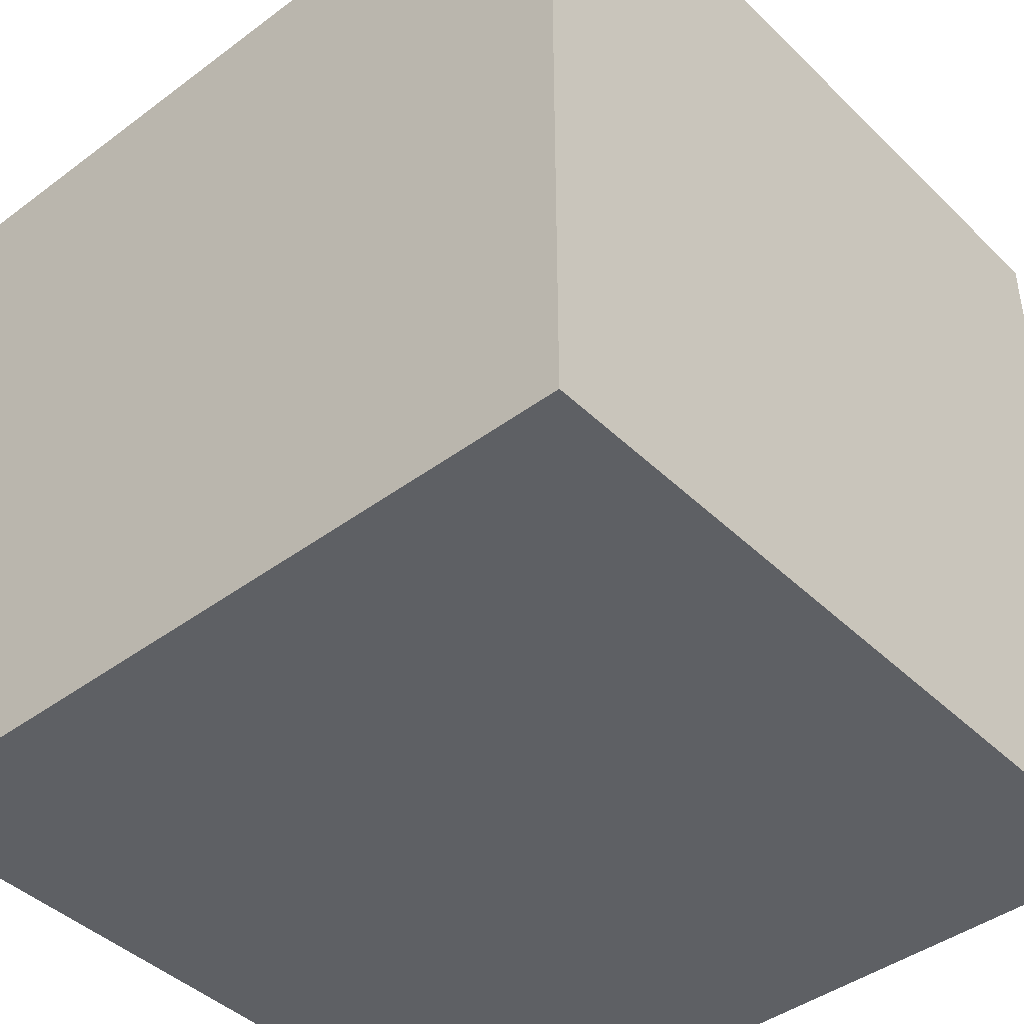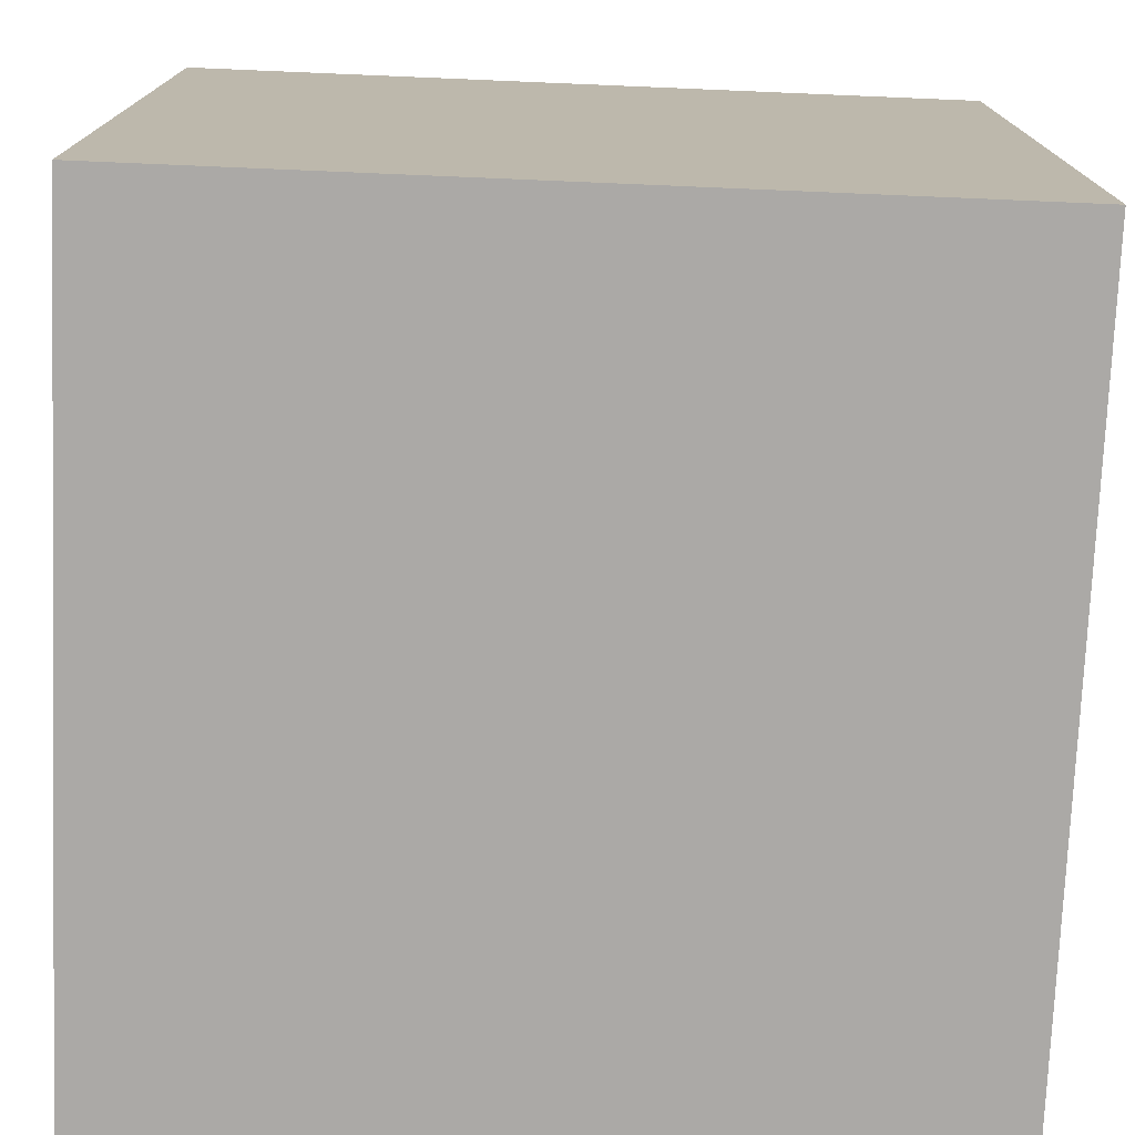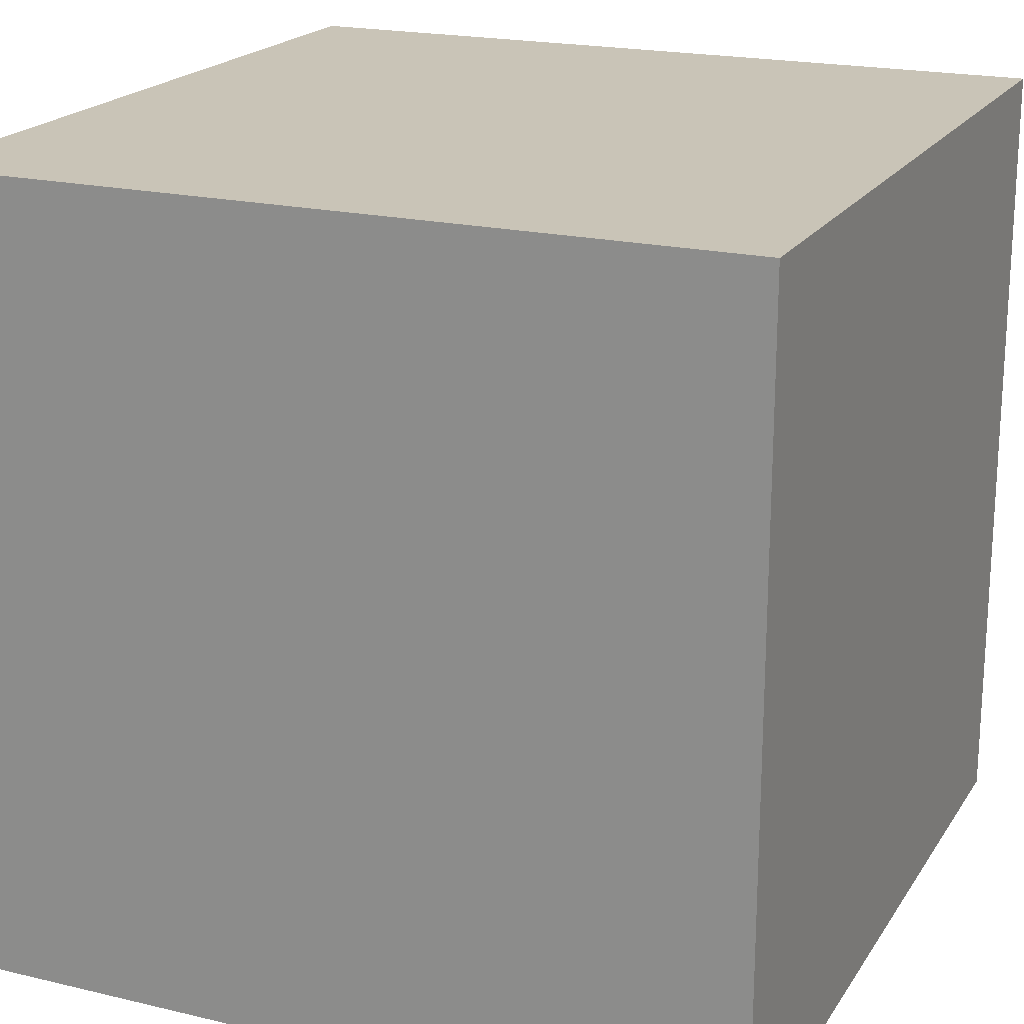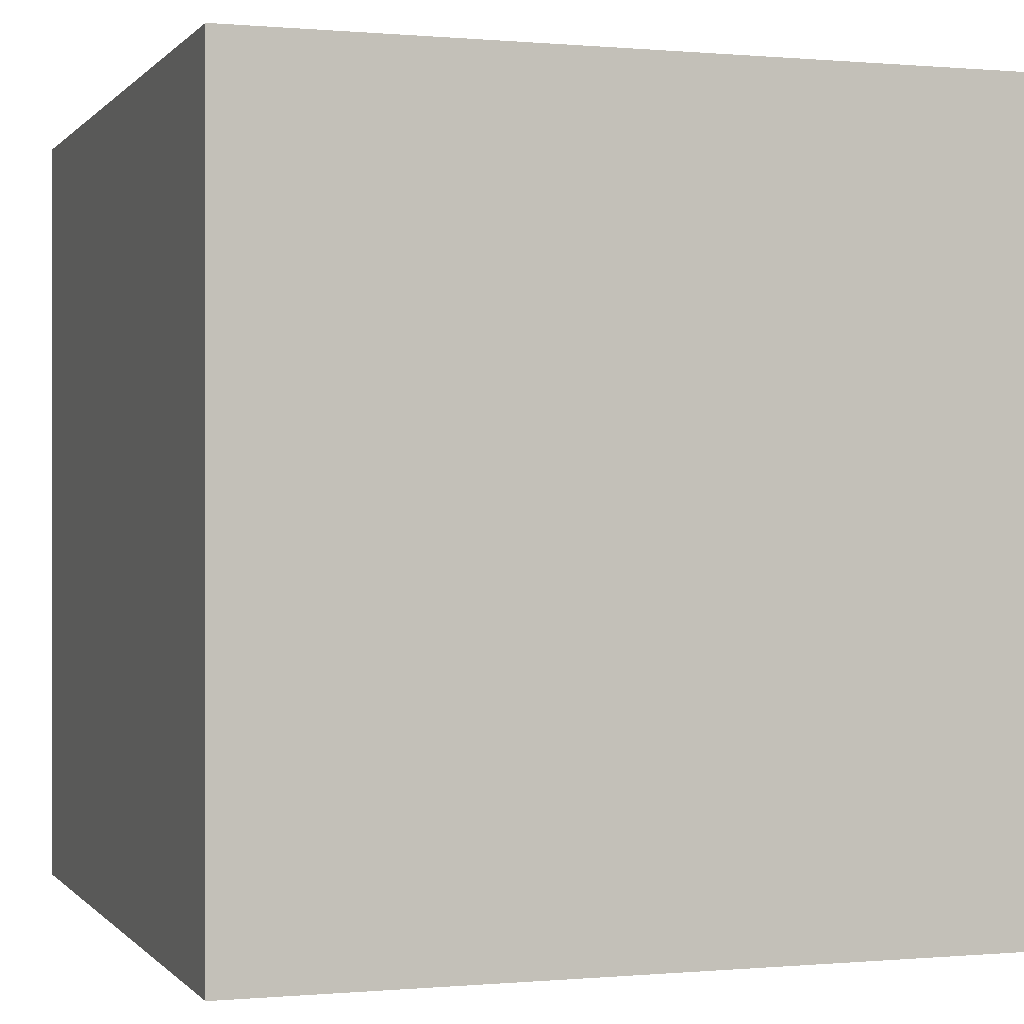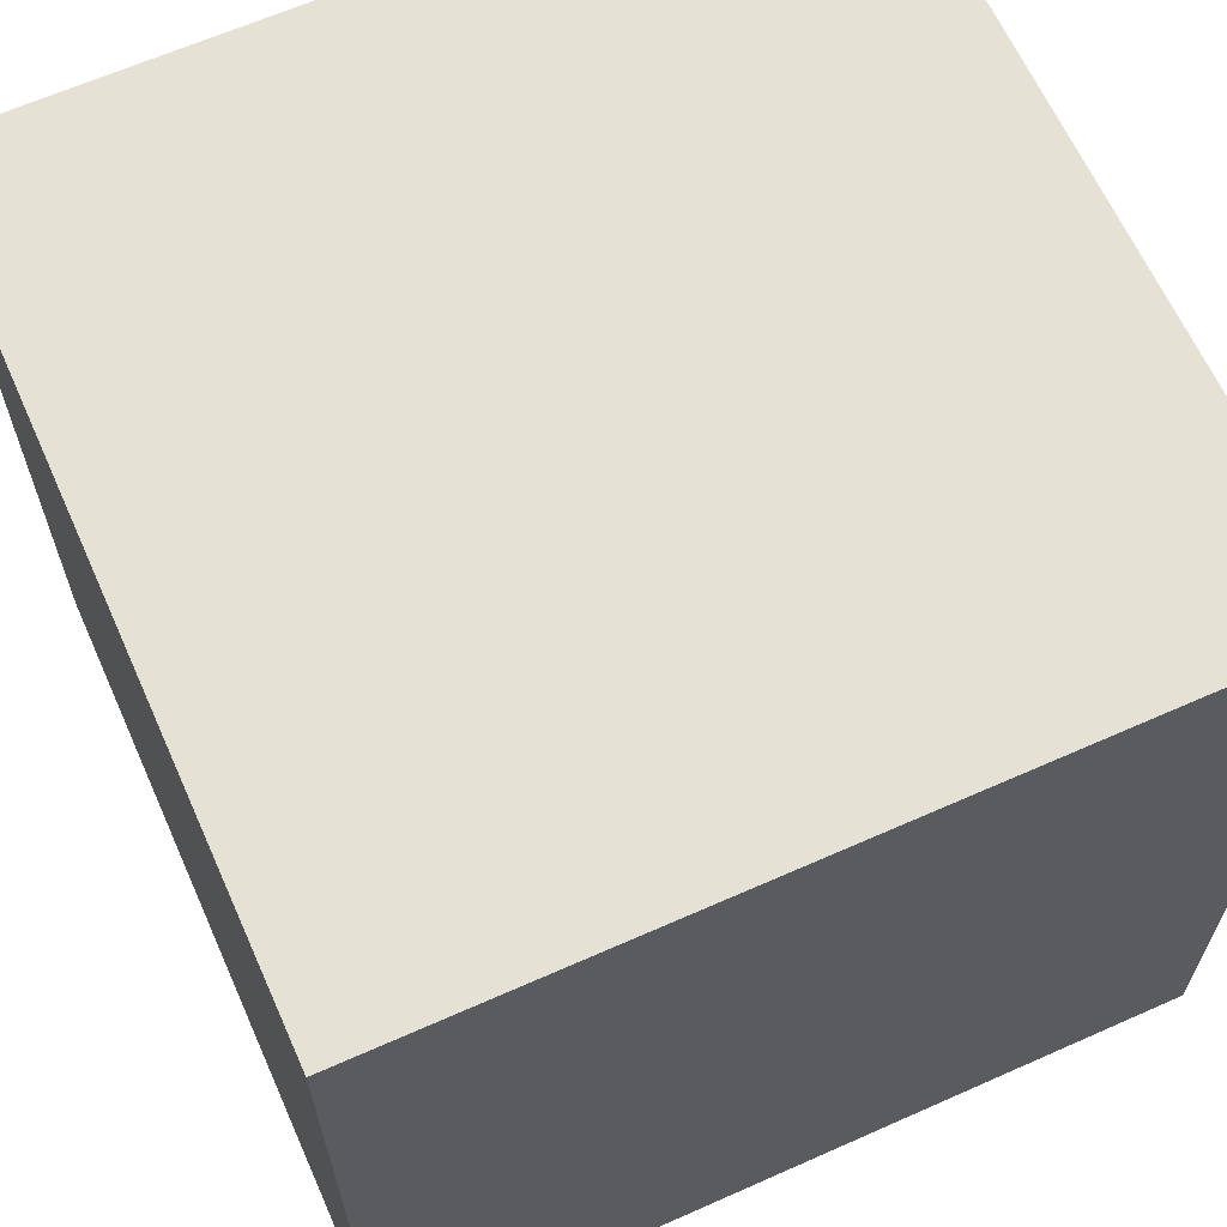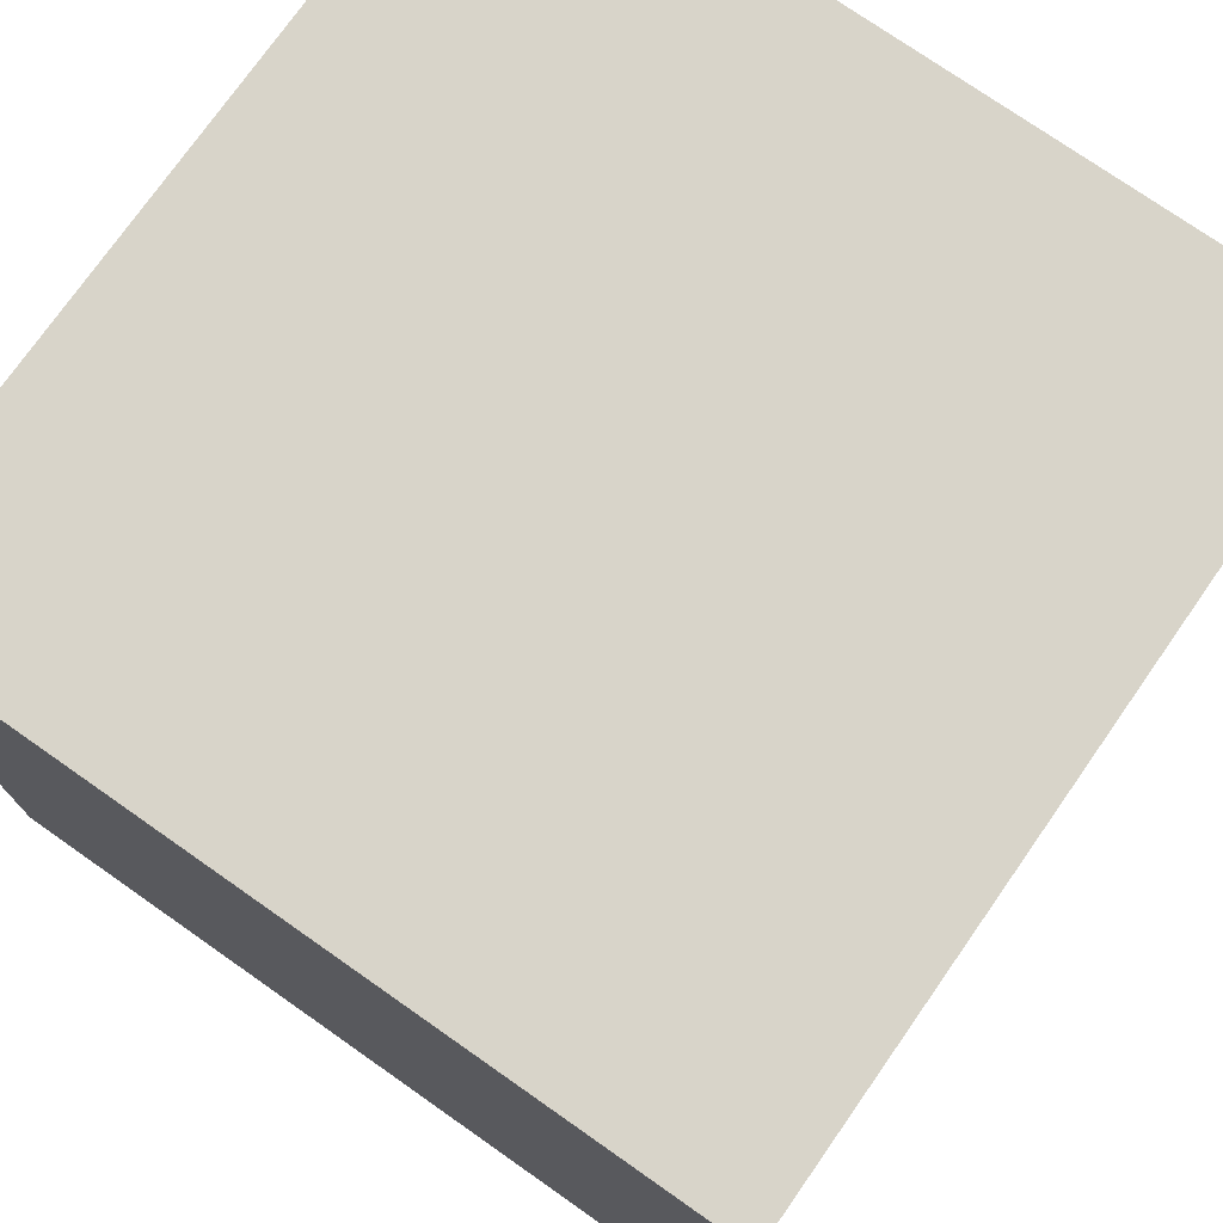
<metadata>
{"format":"obj","ext":"obj","renderer":"f3d","projection":"perspective","resolution":1024,"background":"white","views":[{"elev":-43.0,"azim":-138.6,"up":"+Y"},{"elev":-75.5,"azim":87.6,"up":"+Z"},{"elev":20.0,"azim":-66.4,"up":"+Y"},{"elev":0.0,"azim":161.3,"up":"+Z"},{"elev":64.5,"azim":65.9,"up":"+Y"},{"elev":75.1,"azim":-55.0,"up":"+Y"}]}
</metadata>
<code>
o Cube
v 1 -1 1
v 1 1 1
v 1 -1 -1
v 1 1 -1
v -1 -1 1
v -1 1 1
v -1 -1 -1
v -1 1 -1
f 5 3 1
f 3 8 4
f 7 6 8
f 2 8 6
f 1 4 2
f 5 2 6
f 5 7 3
f 3 7 8
f 7 5 6
f 2 4 8
f 1 3 4
f 5 1 2

</code>
